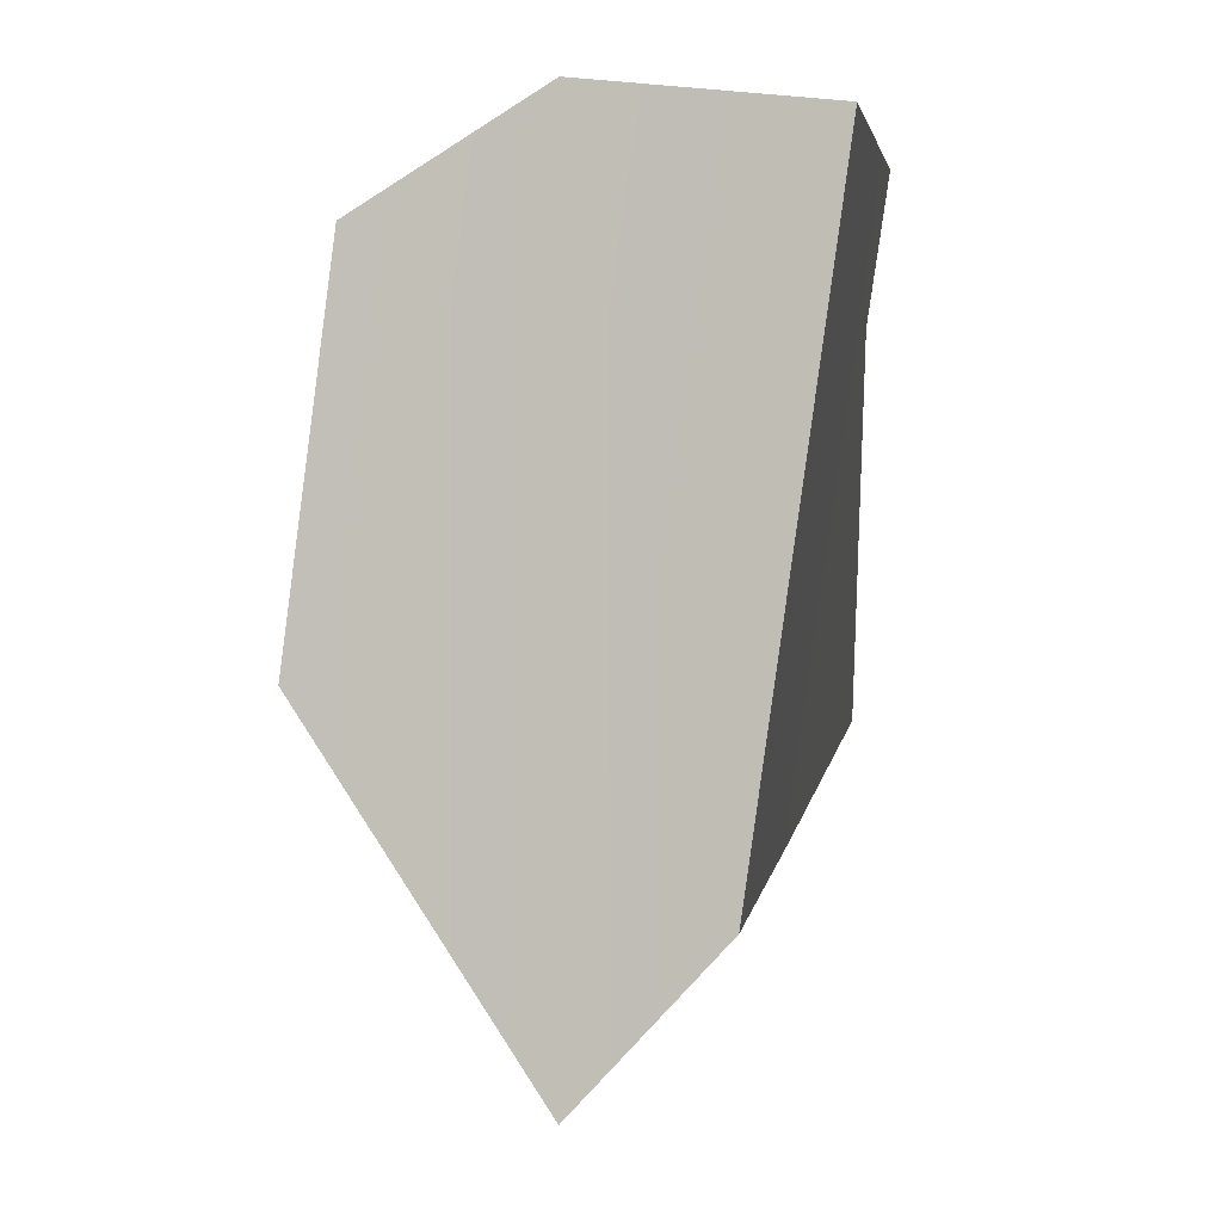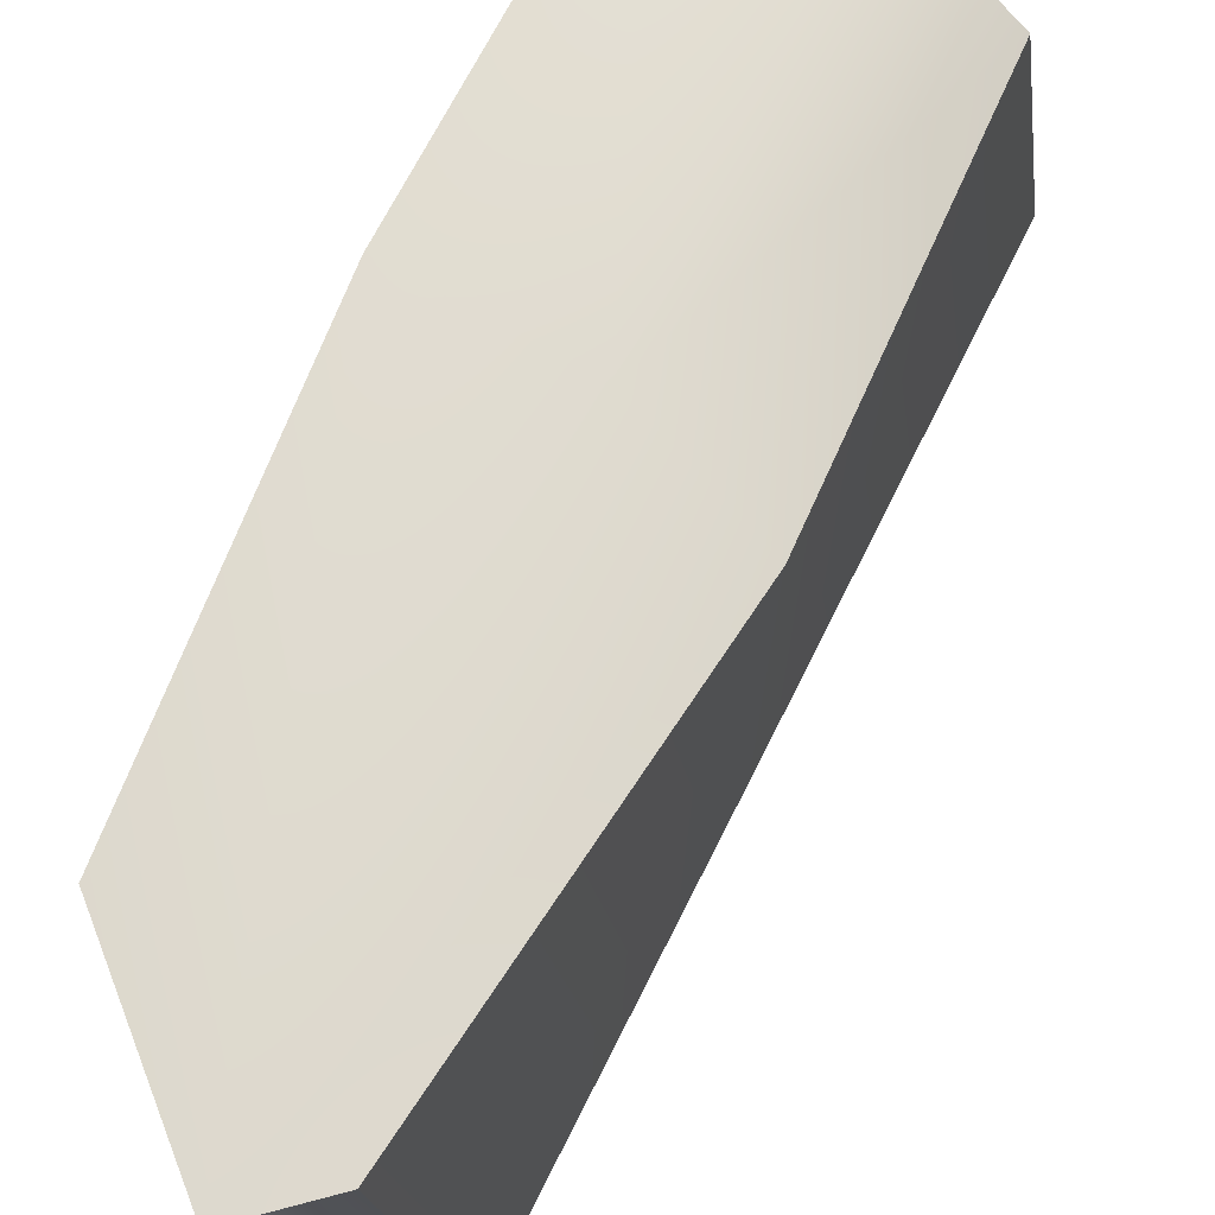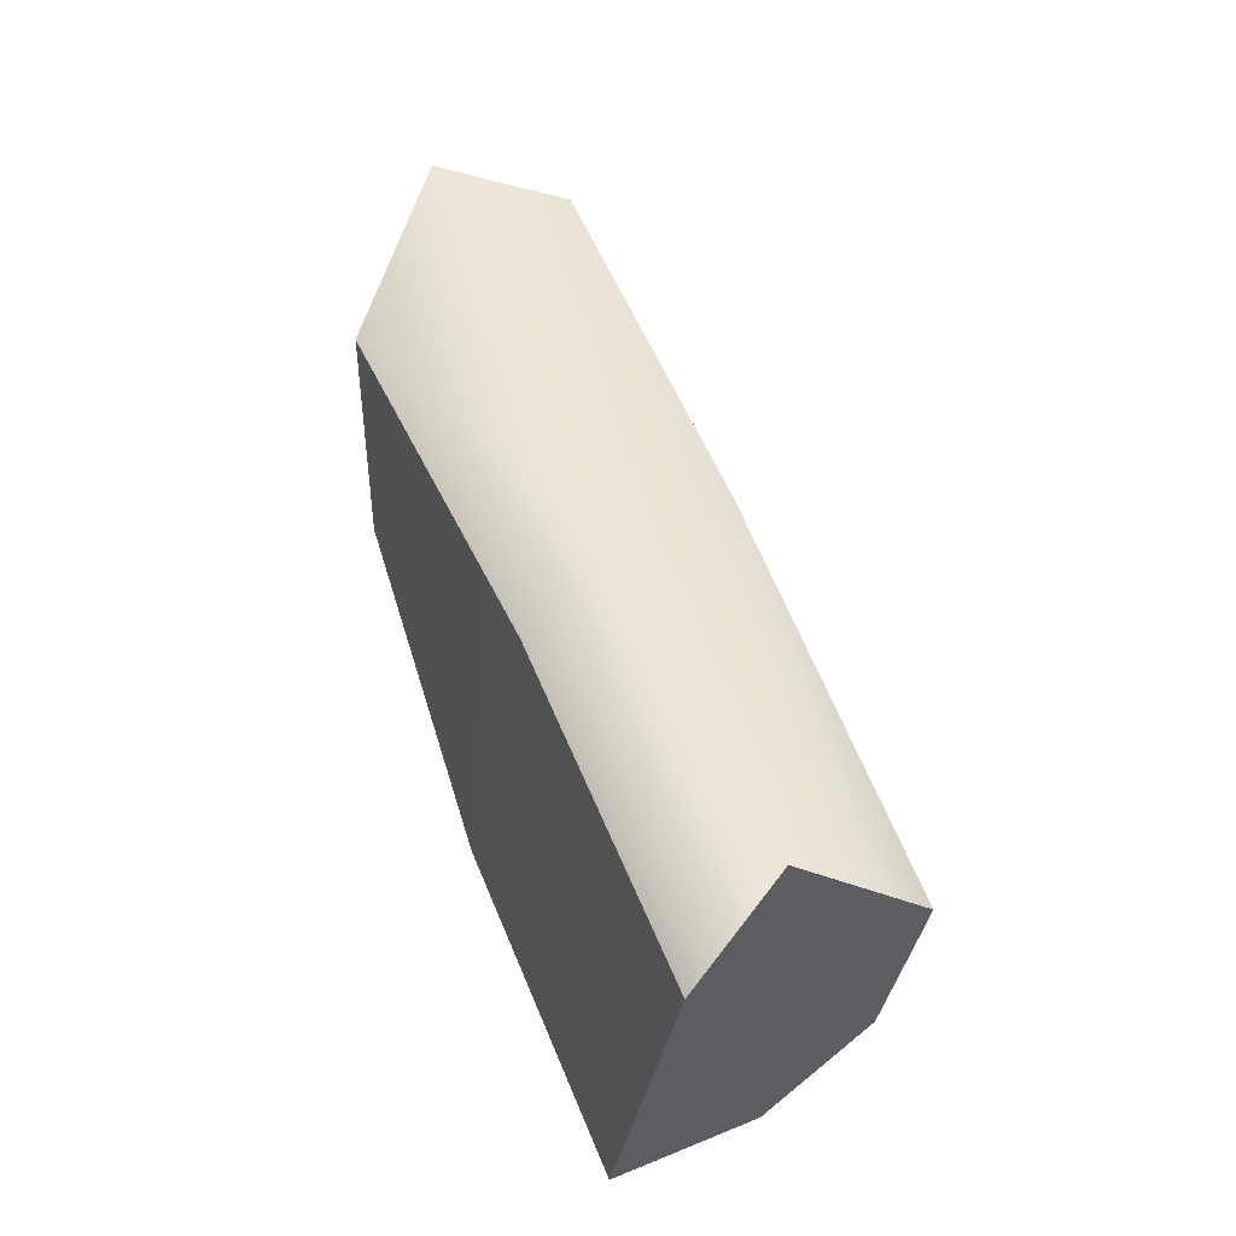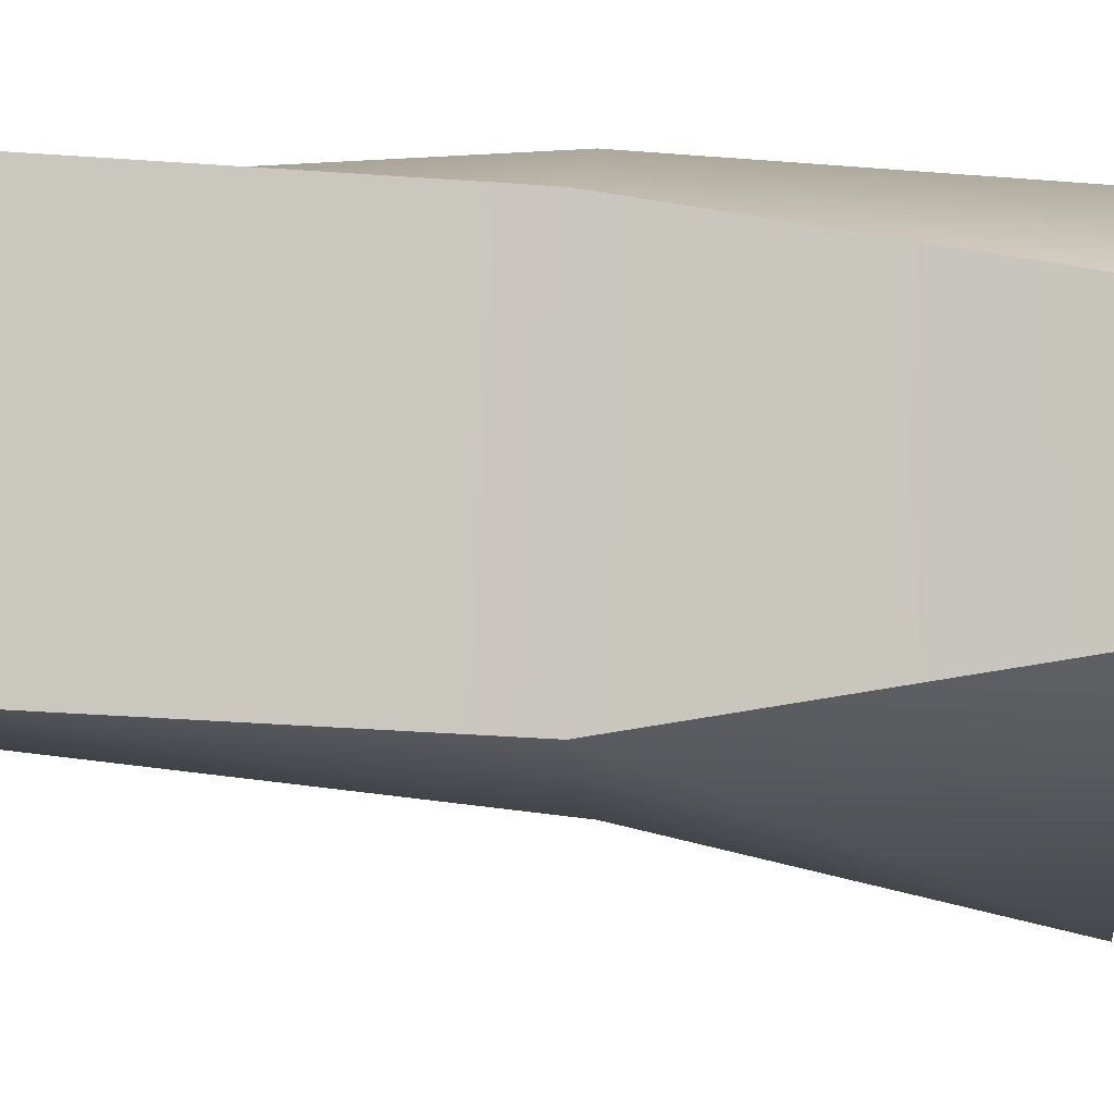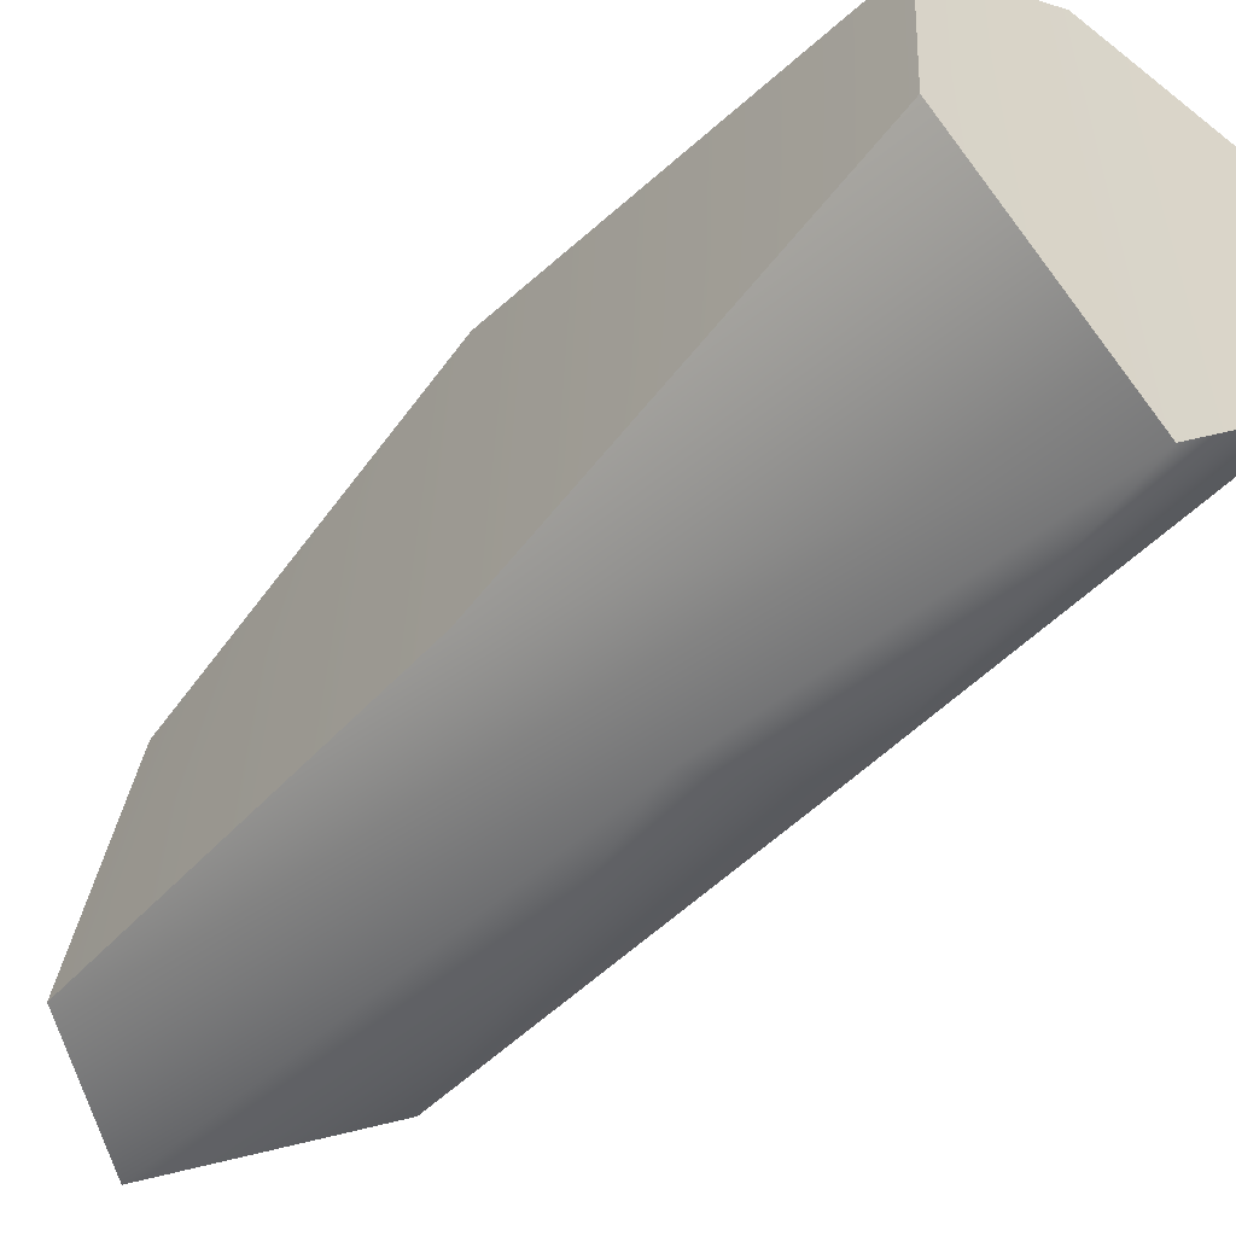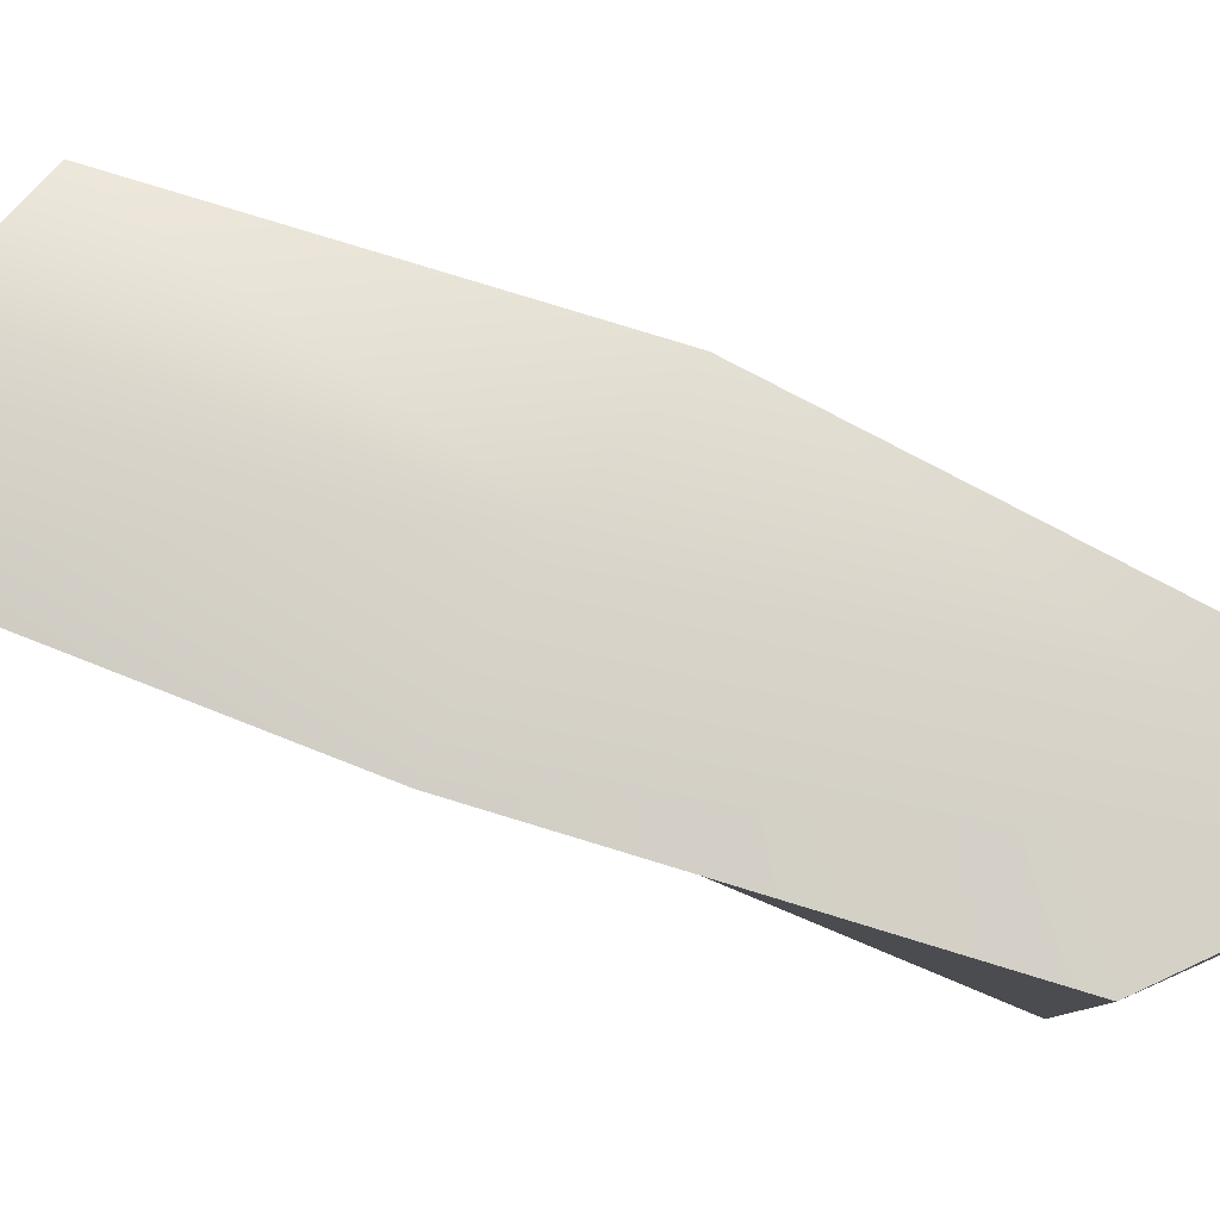
<metadata>
{"format":"obj","ext":"obj","renderer":"f3d","projection":"perspective","resolution":1024,"background":"white","views":[{"elev":-2.4,"azim":-14.8,"up":"+Z"},{"elev":70.0,"azim":-175.8,"up":"+Z"},{"elev":-31.3,"azim":-179.4,"up":"+Y"},{"elev":2.6,"azim":-121.4,"up":"+Z"},{"elev":-56.8,"azim":-63.1,"up":"+Z"},{"elev":79.7,"azim":90.0,"up":"+Z"}]}
</metadata>
<code>
g default
v -5.177 14.61 -0.3566
v -6.176 15.15 -0.5664
v -4.141 17.58 -0.2548
v -4.816 18.21 -0.2395
v -4.195 17.58 -1.607
v -5.033 18.21 -1.695
v -5.436 14.61 -2.082
v -6.298 15.15 -1.567
v -4.615 16.02 -0.2541
v -4.886 16.02 -1.93
v -5.646 16.69 -1.808
v -5.644 16.69 -0.3421
v -4.481 18.3 -0.3355
v -4.481 18.3 -1.798
v -5.222 16.32 -2.091
v -5.749 14.88 -2.488
v -5.749 14.88 -0.2827
v -5.222 16.32 -0.1993
g R_Arm2 group8
f 1 9 18 17
f 3 5 14 13
f 10 7 16 15
f 7 1 17 16
f 2 12 11 8
f 7 10 9 1
f 10 5 3 9
f 5 10 15 14
f 12 4 6 11
f 9 3 13 18
f 13 14 6 4
f 15 11 6 14
f 16 8 11 15
f 17 2 8 16
f 18 12 2 17
f 13 4 12 18

</code>
